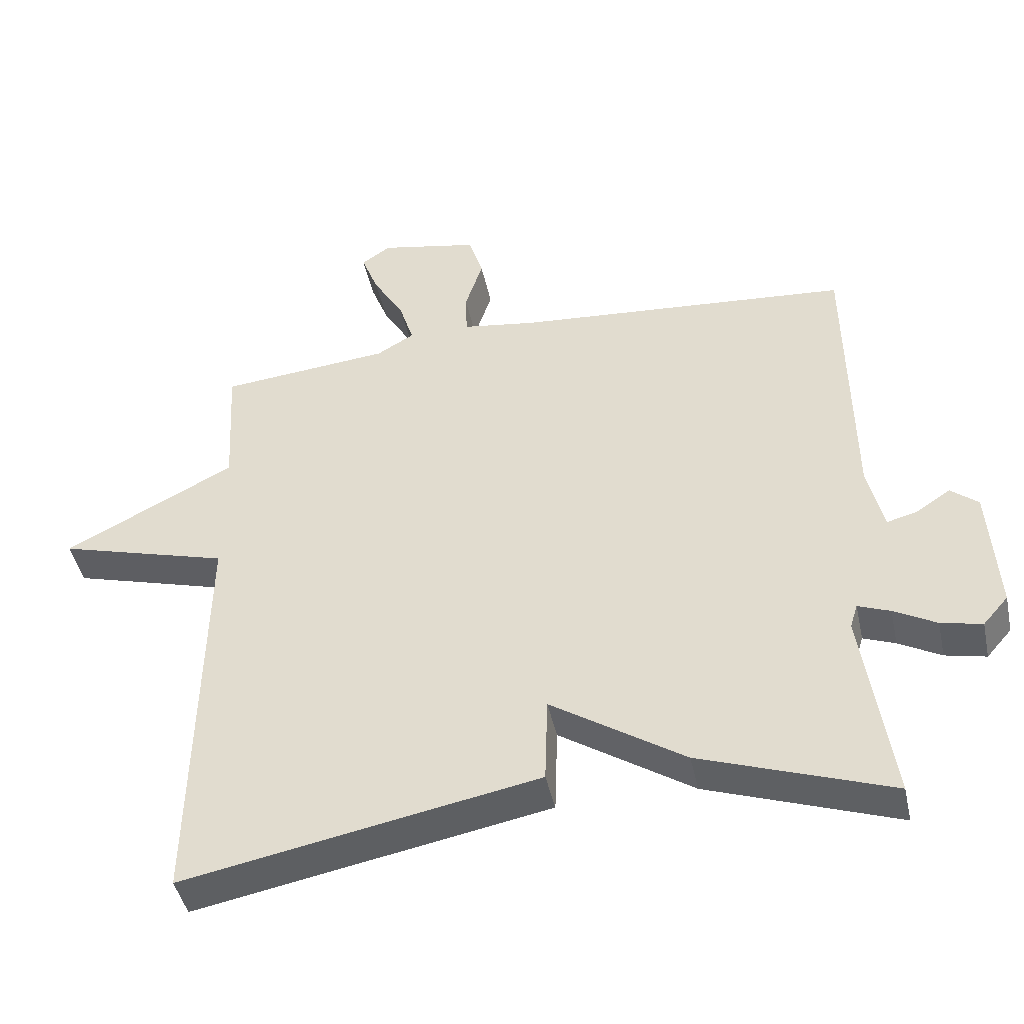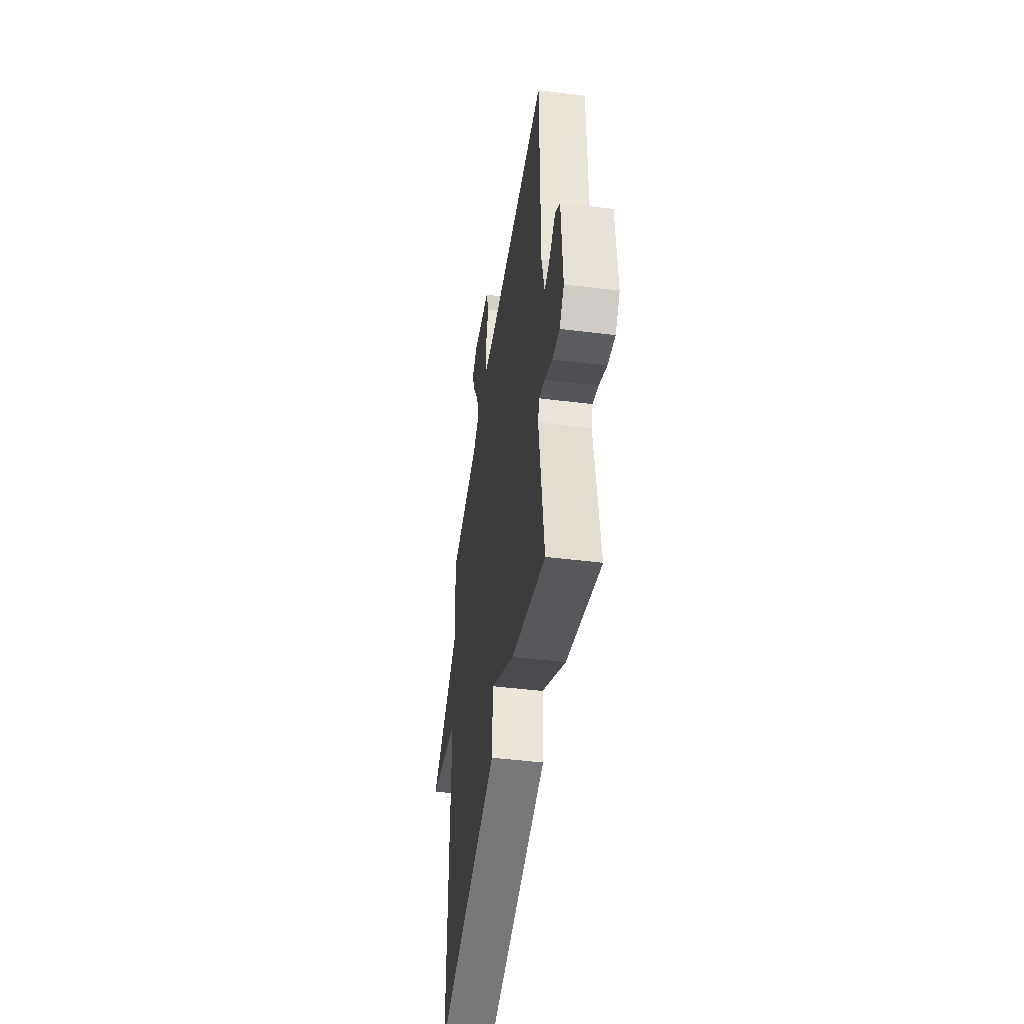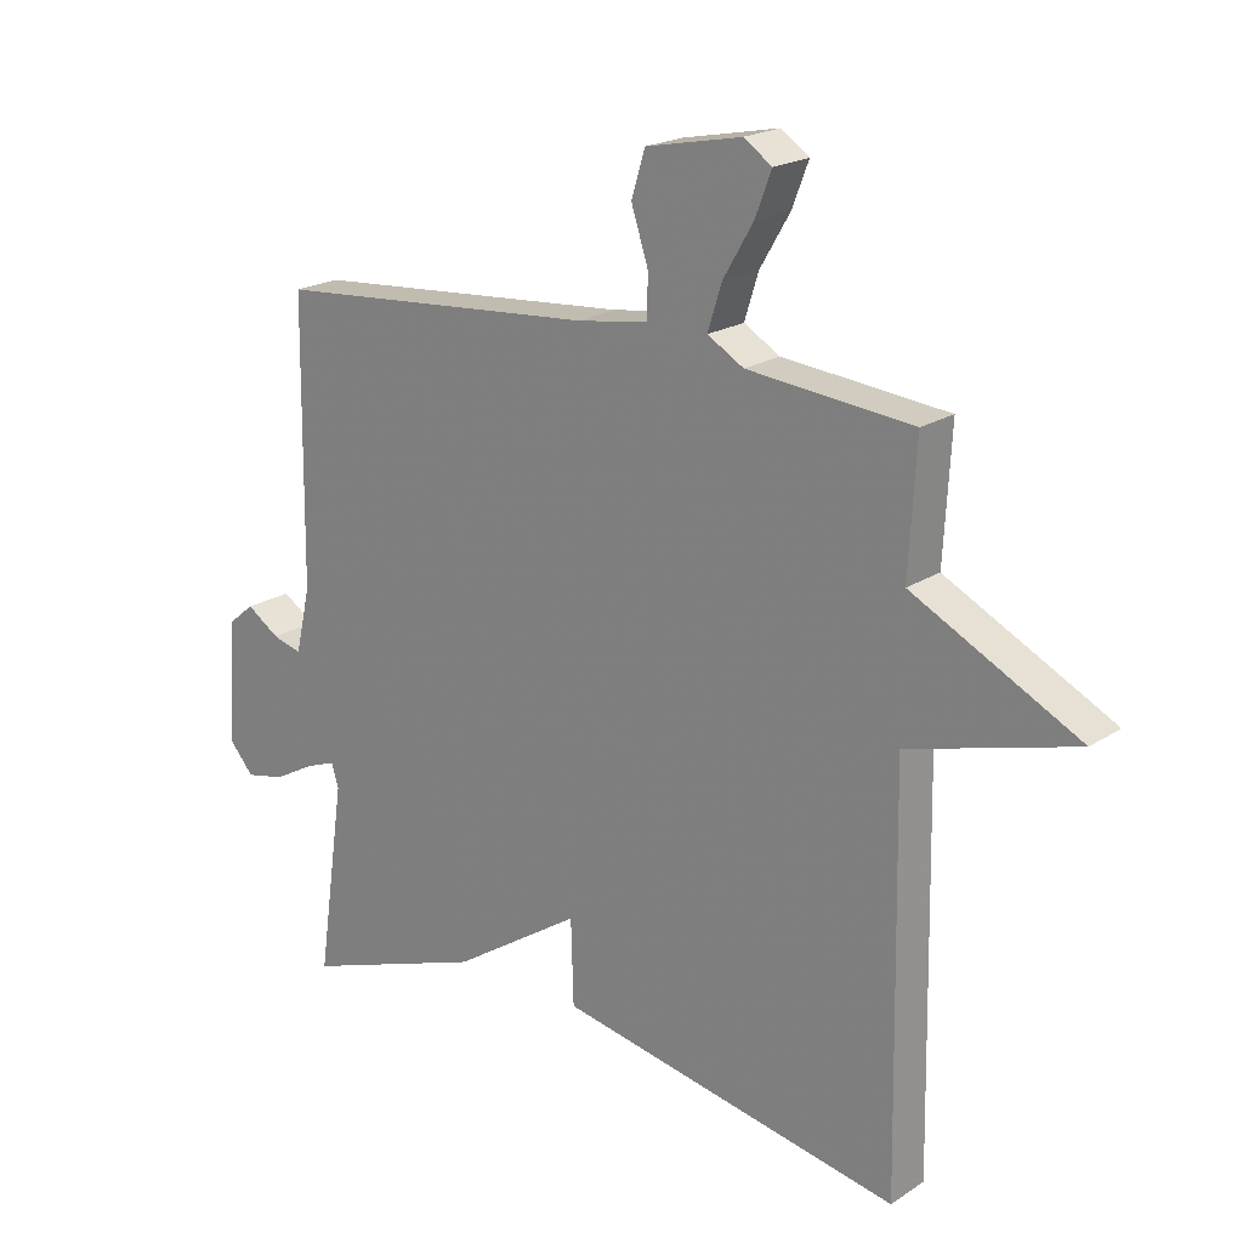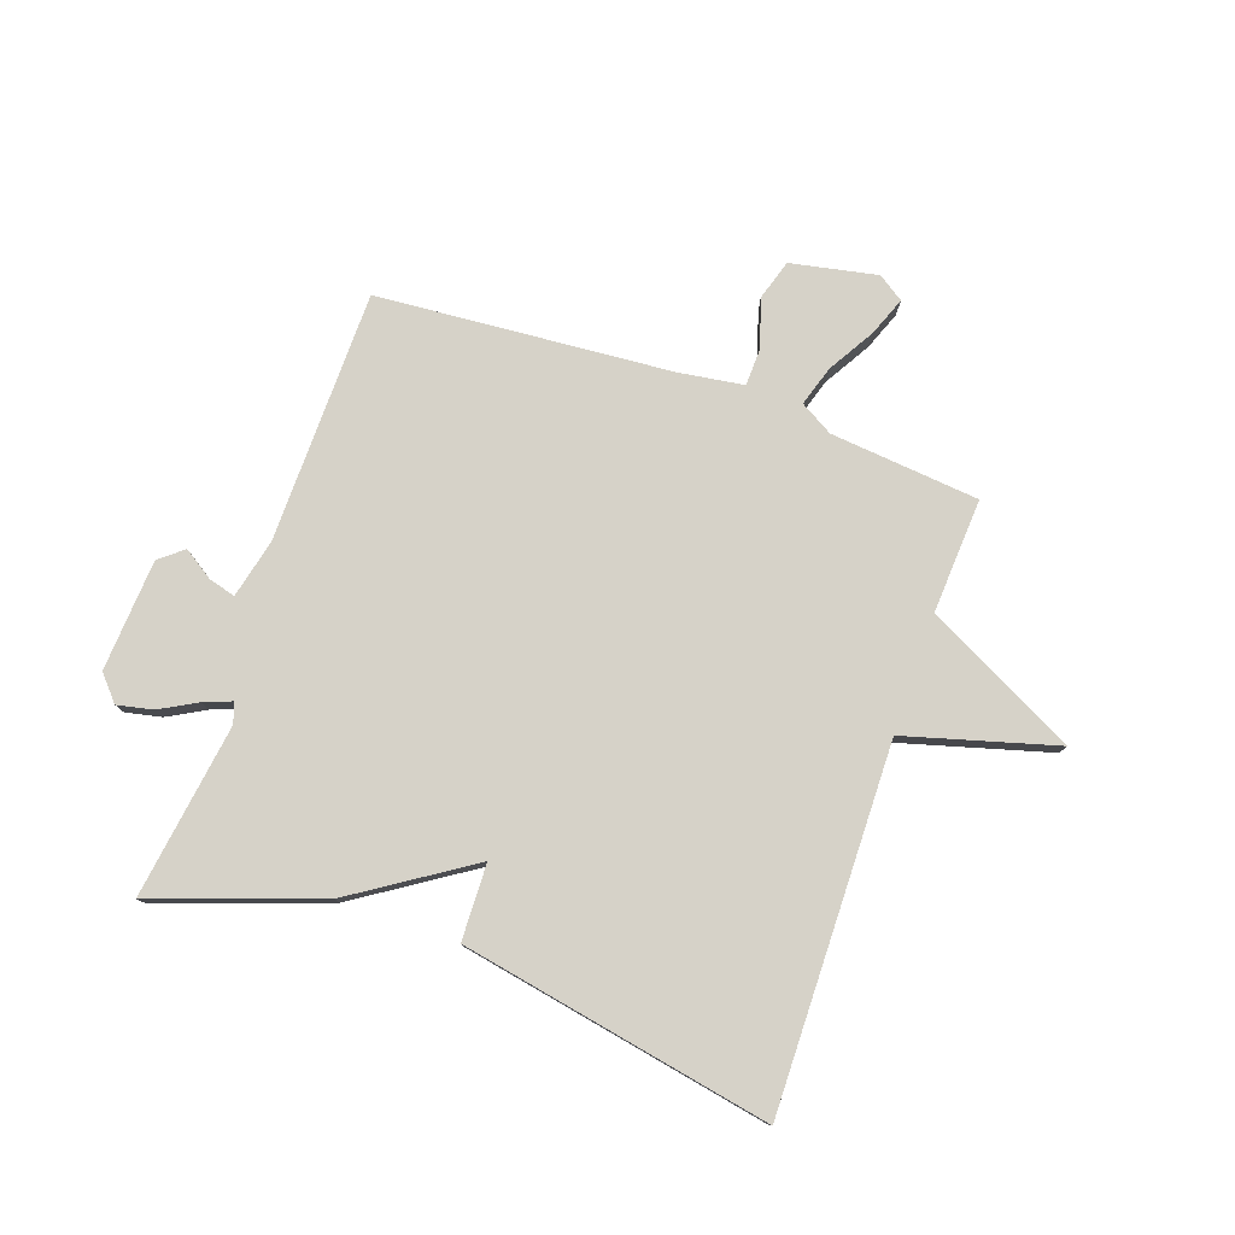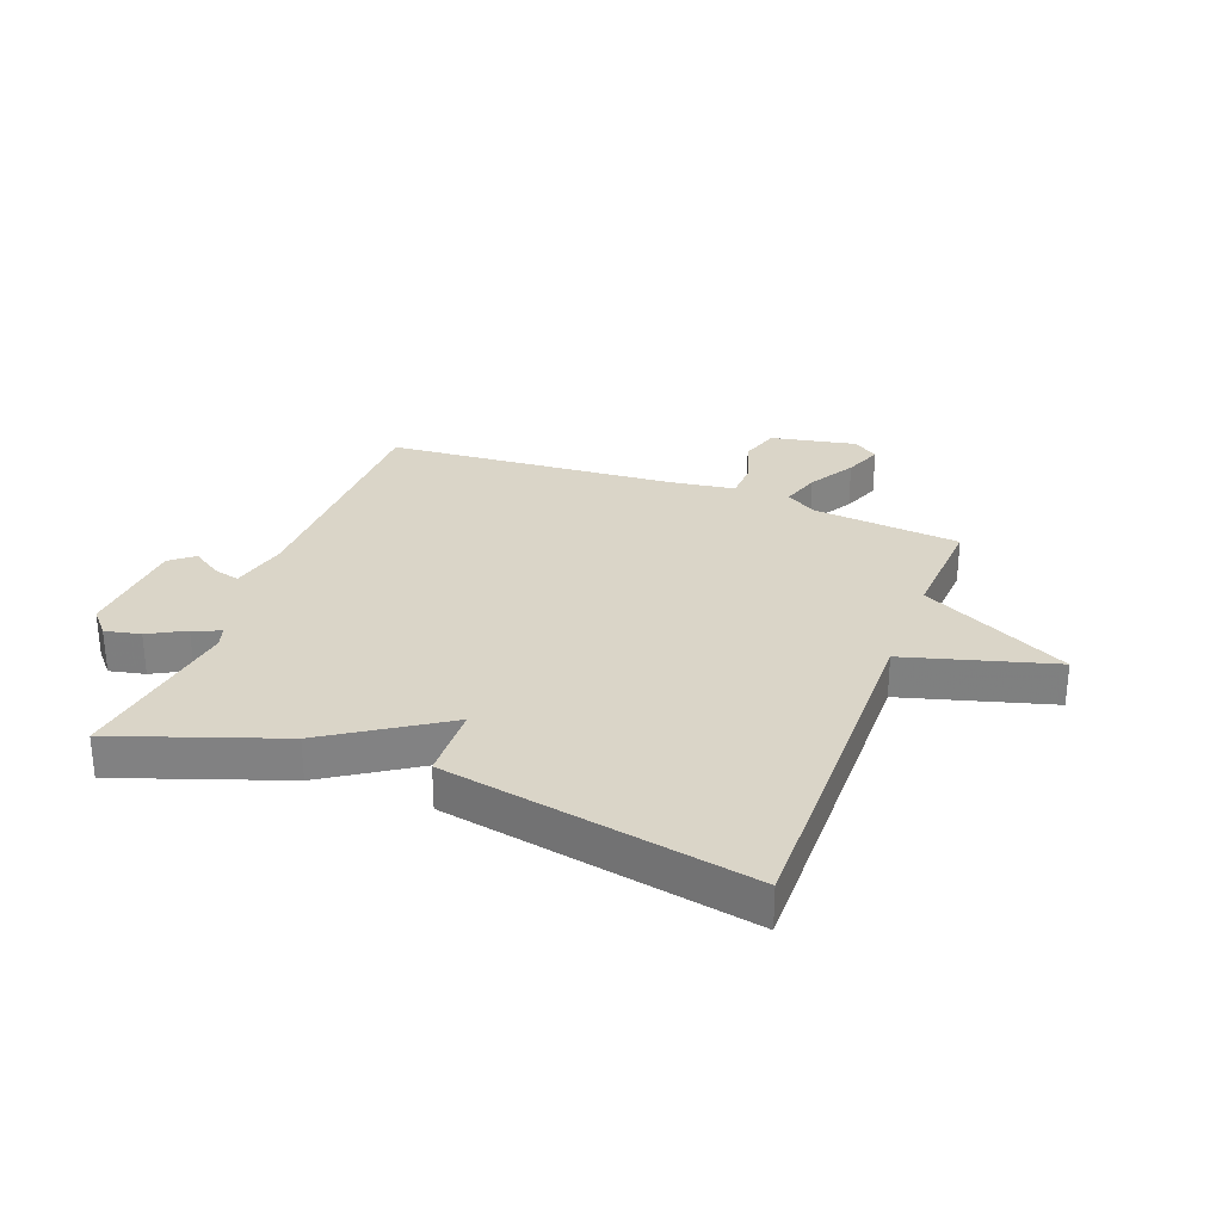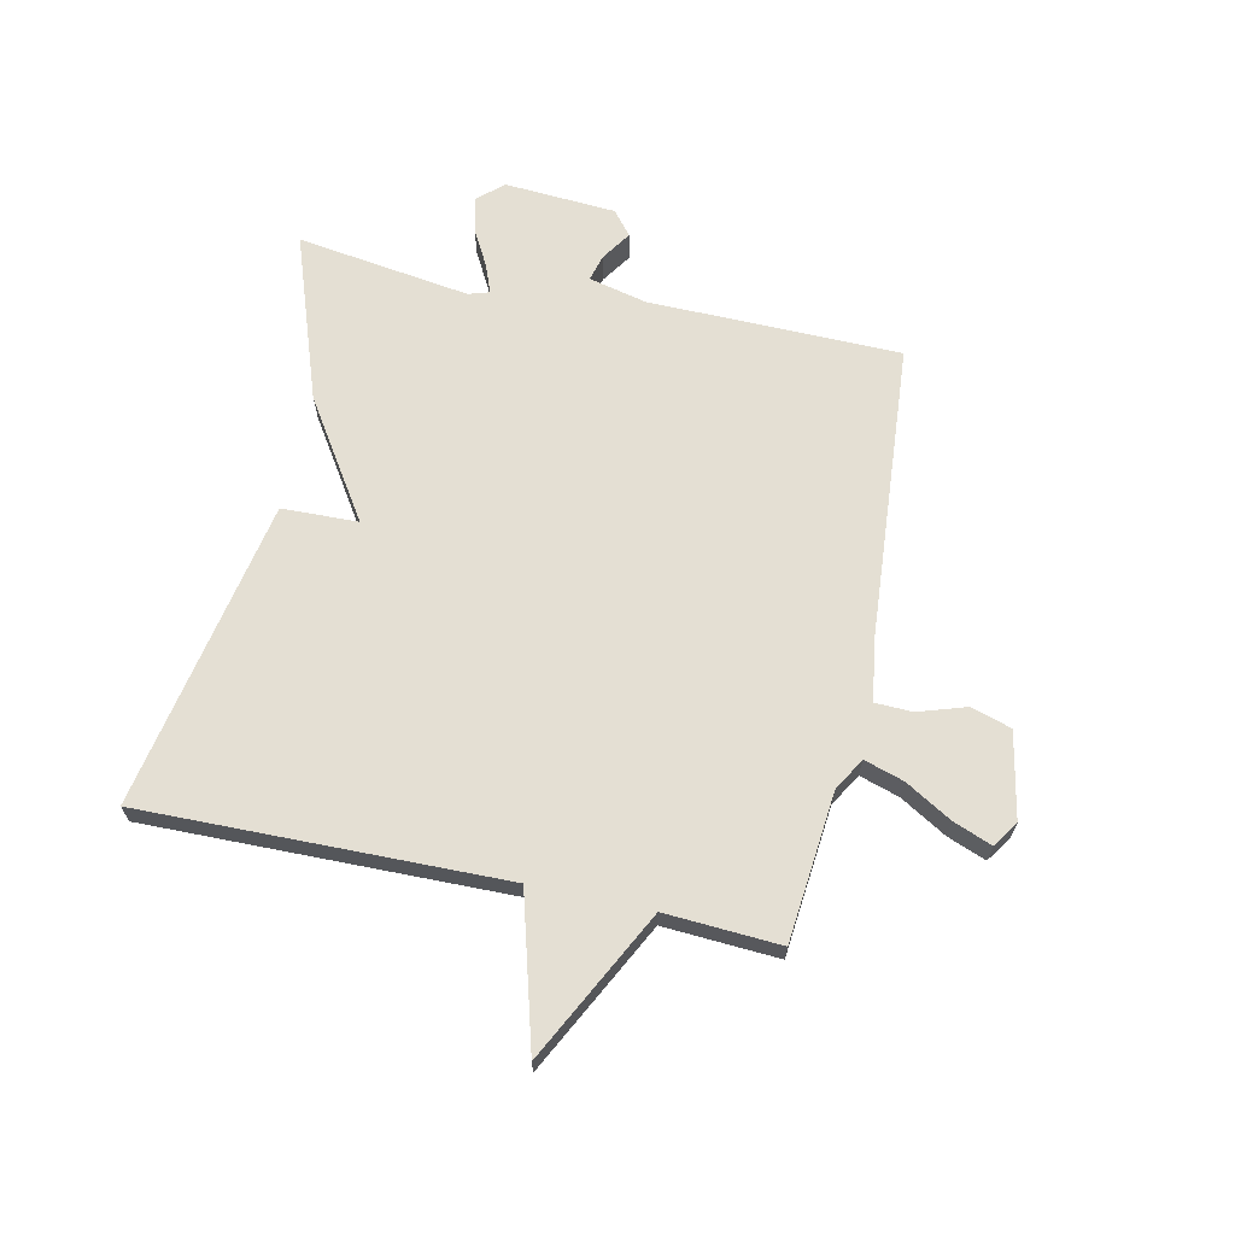
<metadata>
{"format":"obj","ext":"obj","renderer":"f3d","projection":"perspective","resolution":1024,"background":"white","views":[{"elev":-44.3,"azim":12.1,"up":"+Z"},{"elev":-46.9,"azim":82.0,"up":"+Z"},{"elev":20.2,"azim":-139.7,"up":"+Z"},{"elev":78.4,"azim":-160.7,"up":"+Y"},{"elev":29.4,"azim":-159.3,"up":"+Y"},{"elev":66.5,"azim":-77.7,"up":"+Y"}]}
</metadata>
<code>
v 0.5 0.07 0.5
v 0.505 0.07 0.077
v 0.528 0.07 -0.021
v 0.573 0.07 -0.009
v 0.623 0.07 0.024
v 0.663 0.07 -0.009
v 0.675 0.07 -0.196
v 0.638 0.07 -0.238
v 0.578 0.07 -0.225
v 0.516 0.07 -0.191
v 0.469 0.07 -0.173
v 0.458 0.07 -0.208
v 0.5 0.07 -0.5
v 0.221 0.07 -0.402
v 0.025 0.07 -0.274
v 0.021 0.07 -0.402
v -0.5 0.07 -0.5
v -0.489 0.07 0.107
v -0.741 0.07 0.178
v -0.489 0.07 0.307
v -0.5 0.07 0.5
v -0.25 0.07 0.524
v -0.195 0.07 0.556
v -0.216 0.07 0.623
v -0.262 0.07 0.701
v -0.287 0.07 0.766
v -0.244 0.07 0.795
v -0.099 0.07 0.766
v -0.078 0.07 0.698
v -0.104 0.07 0.618
v -0.102 0.07 0.555
v 0.006 0.07 0.539
v 0.5 0 0.5
v 0.505 0 0.077
v 0.528 0 -0.021
v 0.573 0 -0.009
v 0.623 0 0.024
v 0.663 0 -0.009
v 0.675 0 -0.196
v 0.638 0 -0.238
v 0.578 0 -0.225
v 0.516 0 -0.191
v 0.469 0 -0.173
v 0.458 0 -0.208
v 0.5 0 -0.5
v 0.221 0 -0.402
v 0.025 0 -0.274
v 0.021 0 -0.402
v -0.5 0 -0.5
v -0.489 0 0.107
v -0.741 0 0.178
v -0.489 0 0.307
v -0.5 0 0.5
v -0.25 0 0.524
v -0.195 0 0.556
v -0.216 0 0.623
v -0.262 0 0.701
v -0.287 0 0.766
v -0.244 0 0.795
v -0.099 0 0.766
v -0.078 0 0.698
v -0.104 0 0.618
v -0.102 0 0.555
v 0.006 0 0.539
f 28 29 30
f 27 28 30
f 26 27 30
f 25 26 30
f 24 25 30
f 23 24 30 31
f 22 23 31 32
f 32 1 2
f 22 32 2
f 21 22 2
f 20 21 2
f 15 16 17 18
f 14 15 18
f 13 14 18
f 12 13 18
f 11 12 18
f 8 9 10
f 7 8 10
f 6 7 10
f 5 6 10
f 4 5 10
f 3 4 10 11
f 20 2 3
f 19 20 3
f 18 19 3
f 3 11 18
f 62 61 60
f 62 60 59
f 62 59 58
f 62 58 57
f 62 57 56
f 63 62 56 55
f 64 63 55 54
f 34 33 64
f 34 64 54
f 34 54 53
f 34 53 52
f 50 49 48 47
f 50 47 46
f 50 46 45
f 50 45 44
f 50 44 43
f 42 41 40
f 42 40 39
f 42 39 38
f 42 38 37
f 42 37 36
f 43 42 36 35
f 35 34 52
f 35 52 51
f 35 51 50
f 50 43 35
f 1 33 34 2
f 2 34 35 3
f 3 35 36 4
f 4 36 37 5
f 5 37 38 6
f 6 38 39 7
f 7 39 40 8
f 8 40 41 9
f 9 41 42 10
f 10 42 43 11
f 11 43 44 12
f 12 44 45 13
f 13 45 46 14
f 14 46 47 15
f 15 47 48 16
f 16 48 49 17
f 17 49 50 18
f 18 50 51 19
f 19 51 52 20
f 20 52 53 21
f 21 53 54 22
f 22 54 55 23
f 23 55 56 24
f 24 56 57 25
f 25 57 58 26
f 26 58 59 27
f 27 59 60 28
f 28 60 61 29
f 29 61 62 30
f 30 62 63 31
f 31 63 64 32
f 32 64 33 1

</code>
